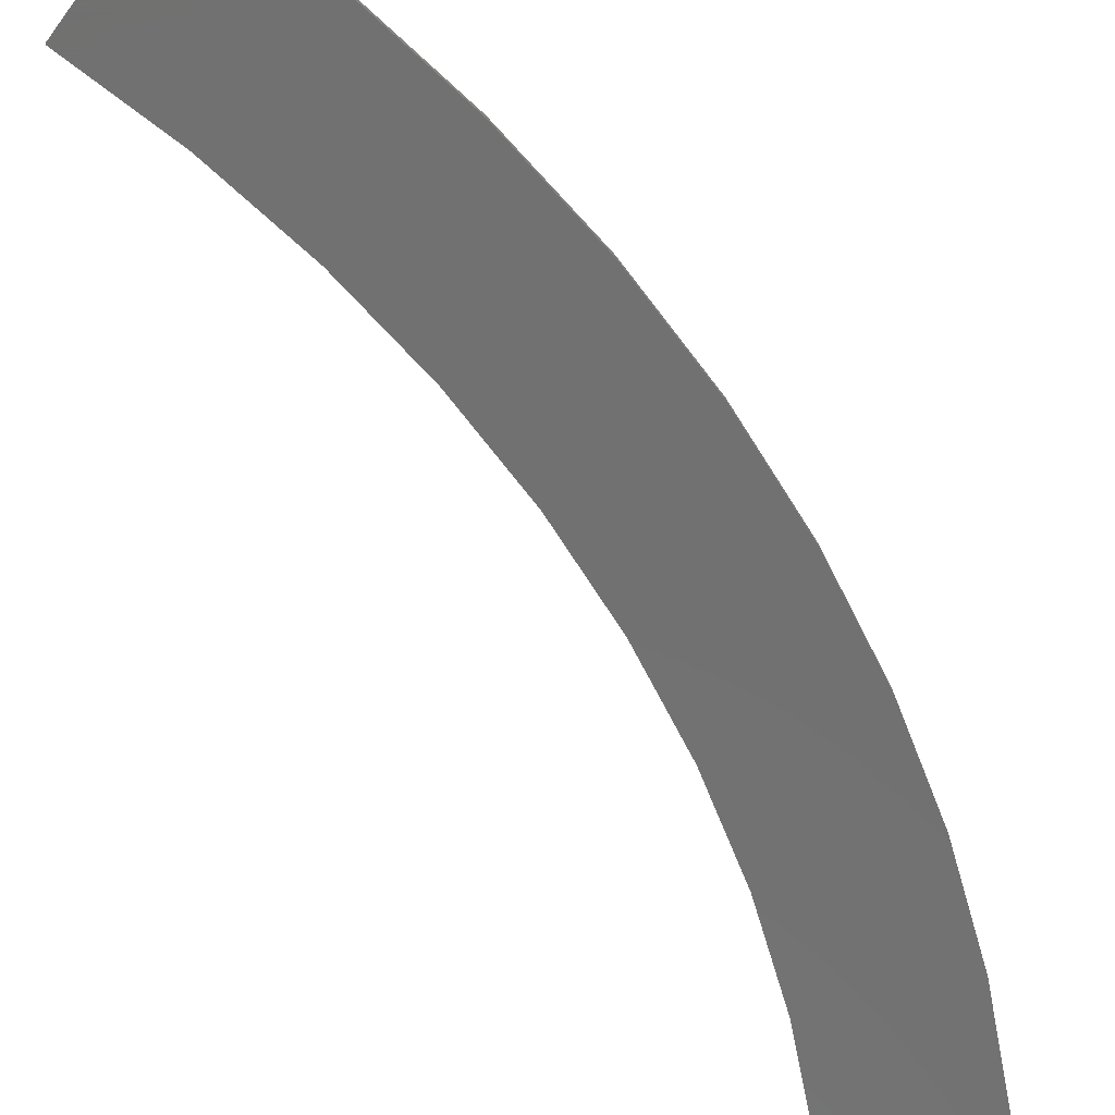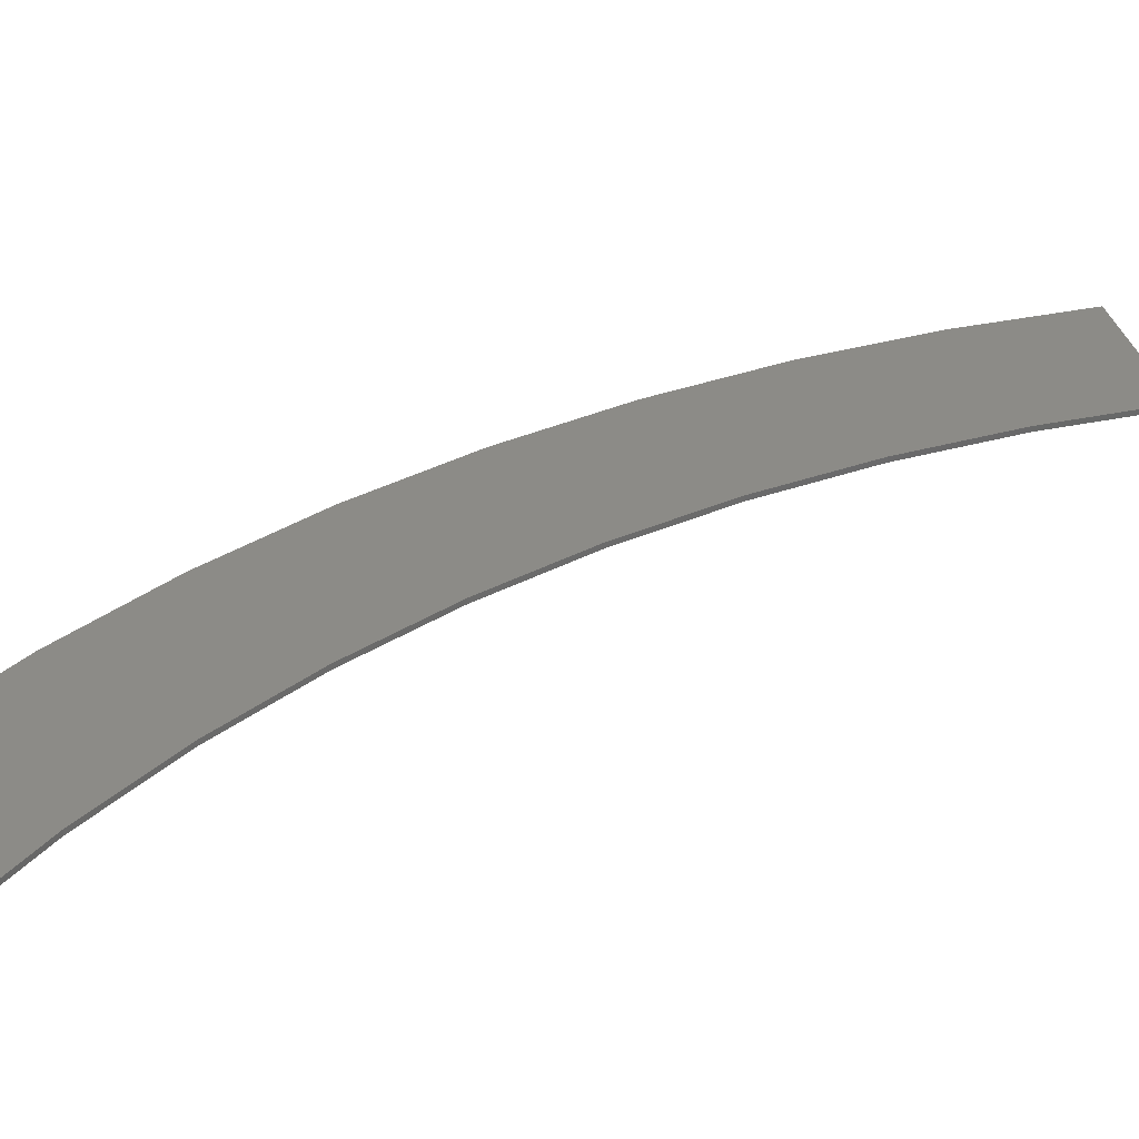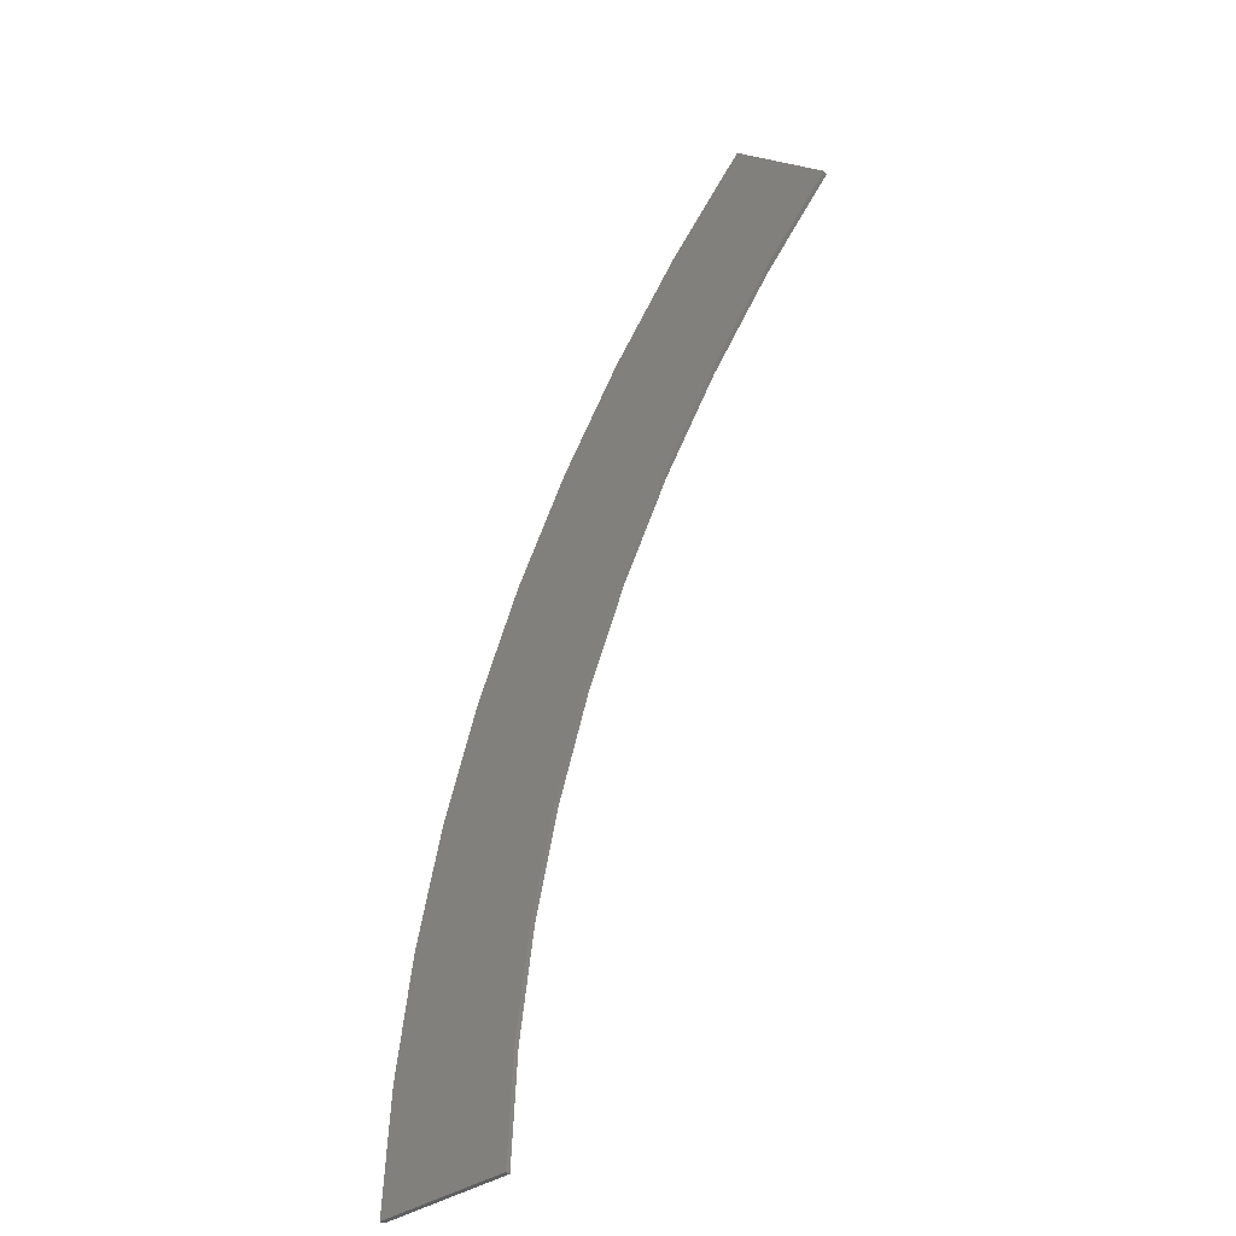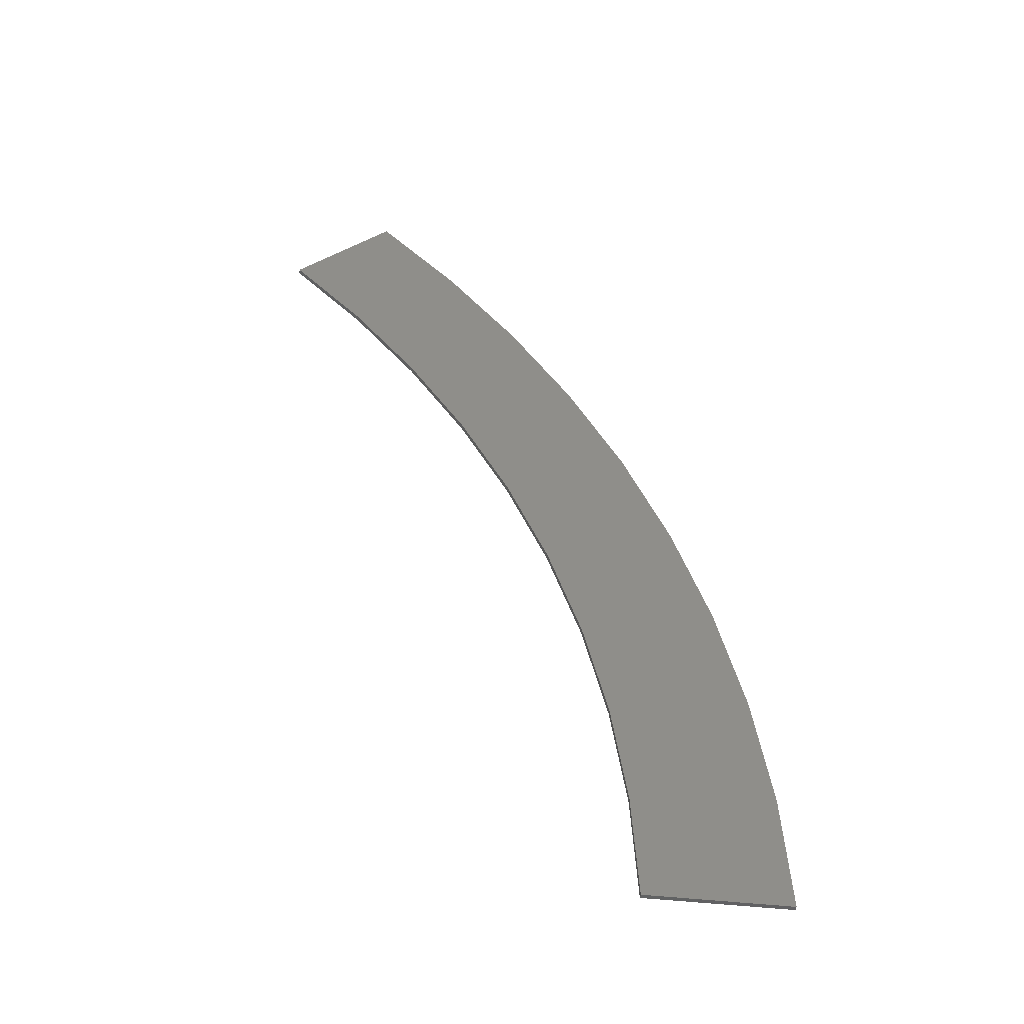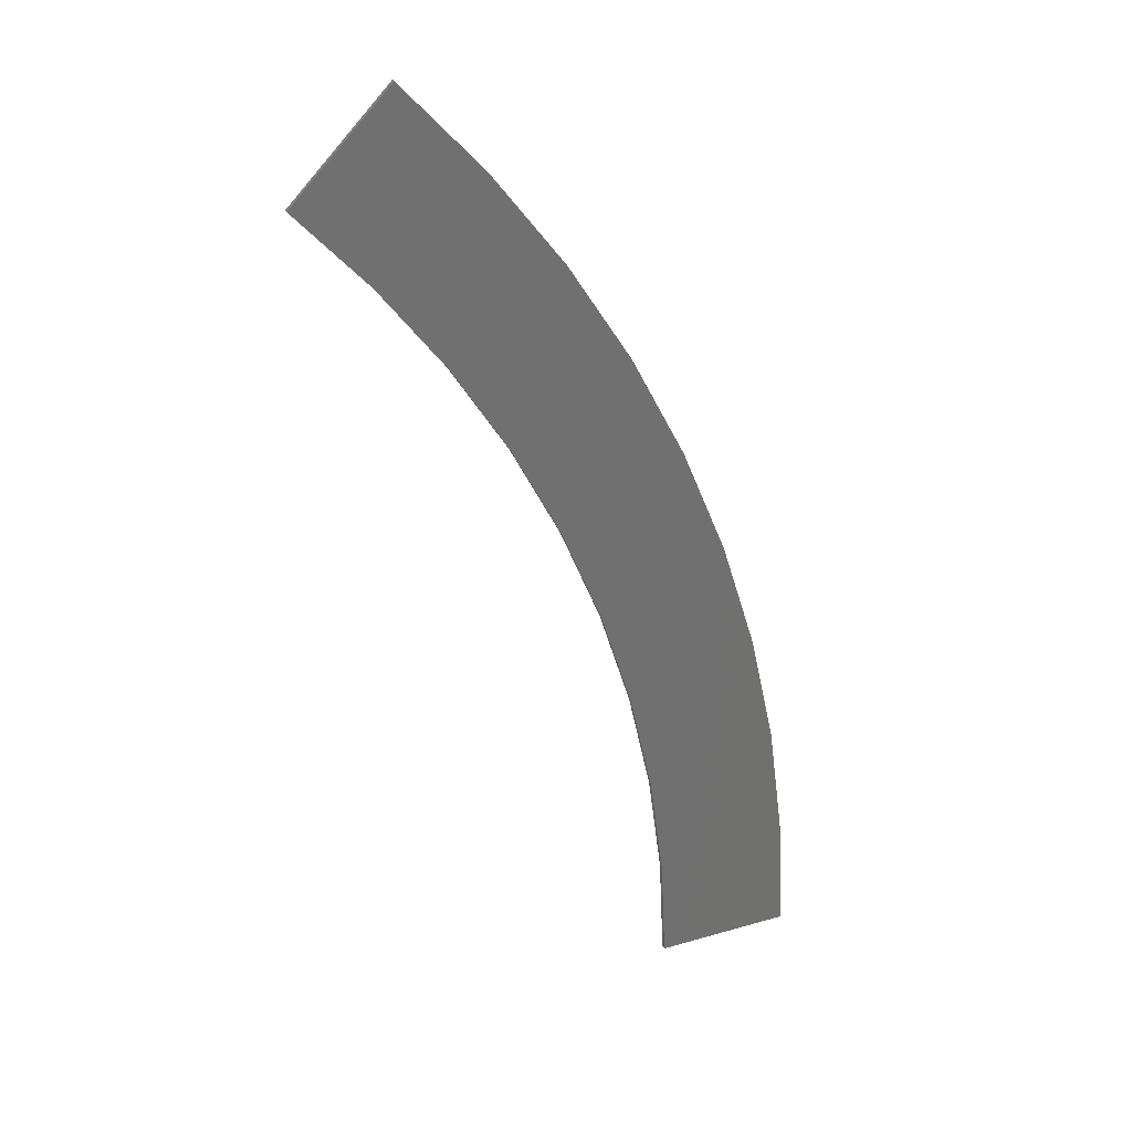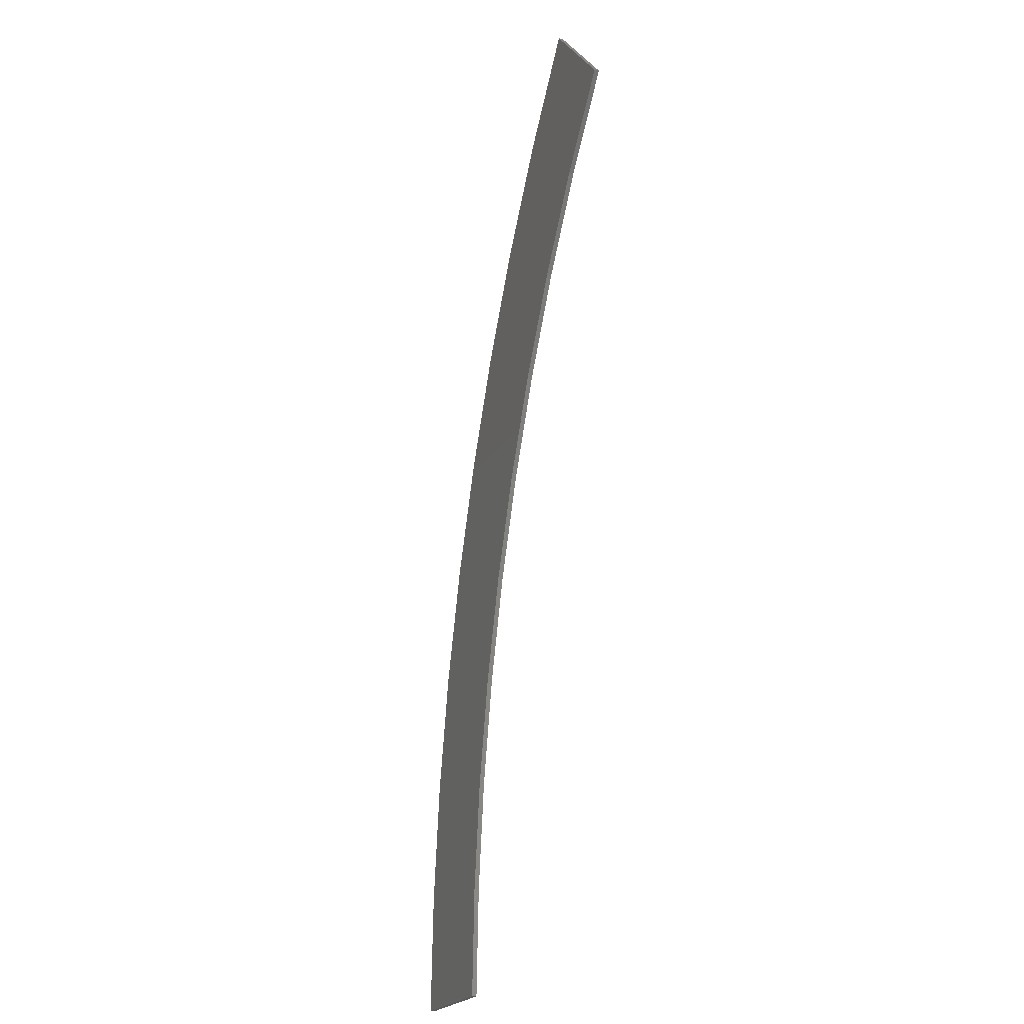
<metadata>
{"format":"stl","ext":"stl","renderer":"f3d","projection":"perspective","resolution":1024,"background":"white","views":[{"elev":-63.1,"azim":-171.7,"up":"+Z"},{"elev":33.6,"azim":30.8,"up":"+Z"},{"elev":-38.1,"azim":41.6,"up":"+Y"},{"elev":-47.8,"azim":172.3,"up":"+Y"},{"elev":27.8,"azim":156.6,"up":"+Y"},{"elev":-20.7,"azim":70.3,"up":"+Y"}]}
</metadata>
<code>
# stl→obj: 40 verts, 76 faces
v -1.499 -2.32 0
v 1.5 -2.338 0
v 1.5 -2.338 0.1
v -1.499 -2.32 0.1
v 9.376 16.35 0.1
v 9.376 16.35 0
v 7.268 18.49 0
v 7.268 18.49 0.1
v -1.371 0.2506 0.1
v 1.615 -0.02915 0.1
v -1.371 0.2506 0
v 1.615 -0.02915 0
v -1.02 2.8 0.1
v 1.931 2.261 0.1
v -1.02 2.8 0
v 1.931 2.261 0
v -0.4476 5.309 0.1
v 2.445 4.515 0.1
v -0.4476 5.309 0
v 2.445 4.515 0
v 0.3412 7.759 0.1
v 3.154 6.715 0.1
v 0.3412 7.759 0
v 3.154 6.715 0
v 1.341 10.13 0.1
v 4.052 8.846 0.1
v 1.341 10.13 0
v 4.052 8.846 0
v 2.543 12.41 0.1
v 5.132 10.89 0.1
v 2.543 12.41 0
v 5.132 10.89 0
v 3.939 14.57 0.1
v 6.386 12.83 0.1
v 3.939 14.57 0
v 6.386 12.83 0
v 5.518 16.6 0.1
v 7.804 14.66 0.1
v 5.518 16.6 0
v 7.804 14.66 0
f 1 2 3
f 1 3 4
f 5 6 7
f 8 5 7
f 3 9 4
f 3 10 9
f 4 11 1
f 4 9 11
f 1 12 2
f 1 11 12
f 2 10 3
f 2 12 10
f 10 13 9
f 10 14 13
f 9 15 11
f 9 13 15
f 11 16 12
f 11 15 16
f 12 14 10
f 12 16 14
f 14 17 13
f 14 18 17
f 13 19 15
f 13 17 19
f 15 20 16
f 15 19 20
f 16 18 14
f 16 20 18
f 18 21 17
f 18 22 21
f 17 23 19
f 17 21 23
f 19 24 20
f 19 23 24
f 20 22 18
f 20 24 22
f 22 25 21
f 22 26 25
f 21 27 23
f 21 25 27
f 23 28 24
f 23 27 28
f 24 26 22
f 24 28 26
f 26 29 25
f 26 30 29
f 25 31 27
f 25 29 31
f 27 32 28
f 27 31 32
f 28 30 26
f 28 32 30
f 30 33 29
f 30 34 33
f 29 35 31
f 29 33 35
f 31 36 32
f 31 35 36
f 32 34 30
f 32 36 34
f 34 37 33
f 34 38 37
f 33 39 35
f 33 37 39
f 35 40 36
f 35 39 40
f 36 38 34
f 36 40 38
f 38 8 37
f 38 5 8
f 37 7 39
f 37 8 7
f 39 6 40
f 39 7 6
f 40 5 38
f 40 6 5

</code>
